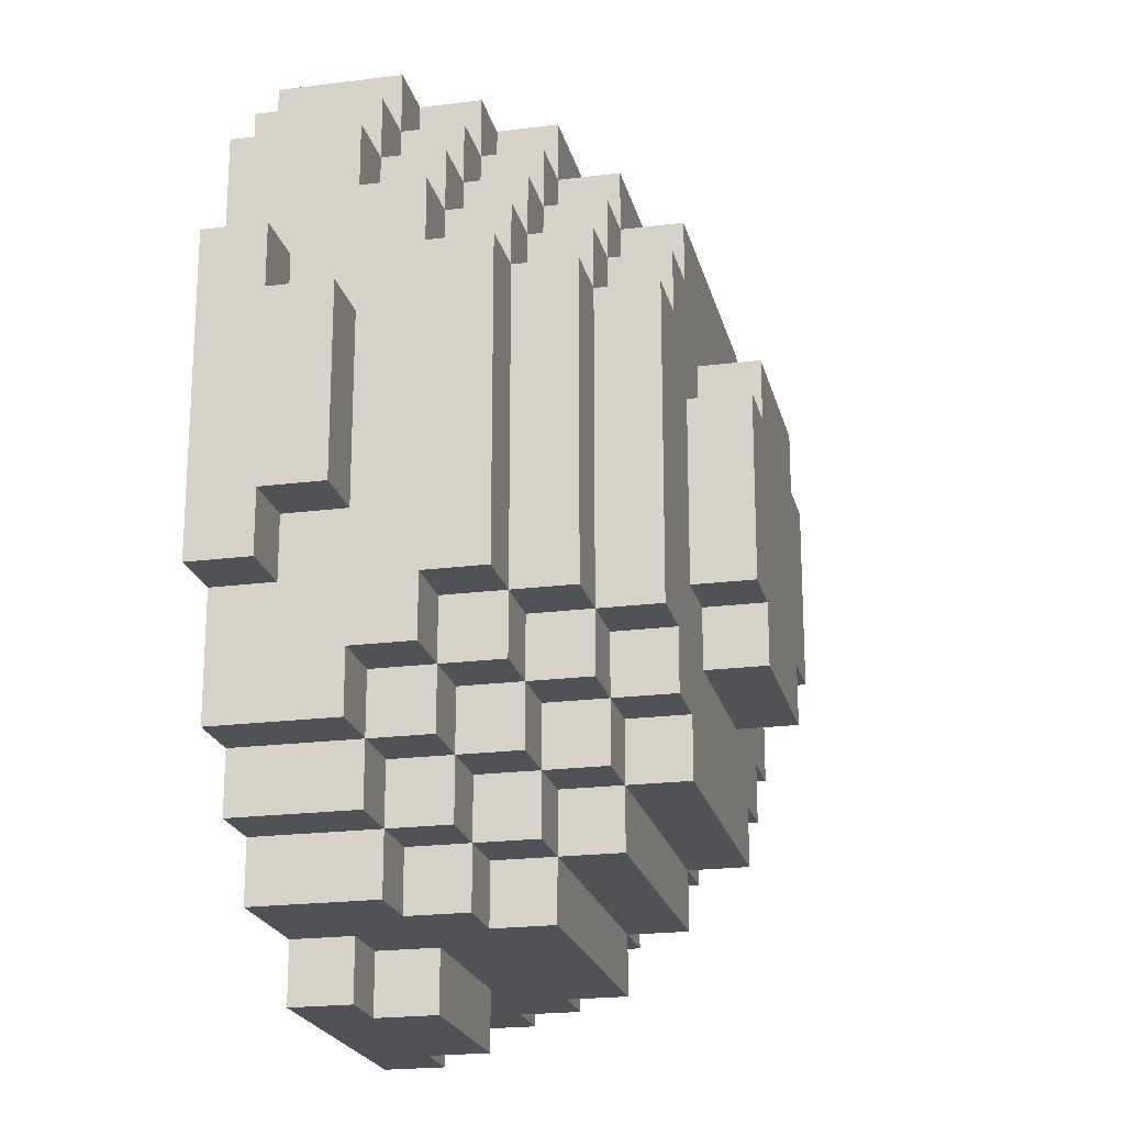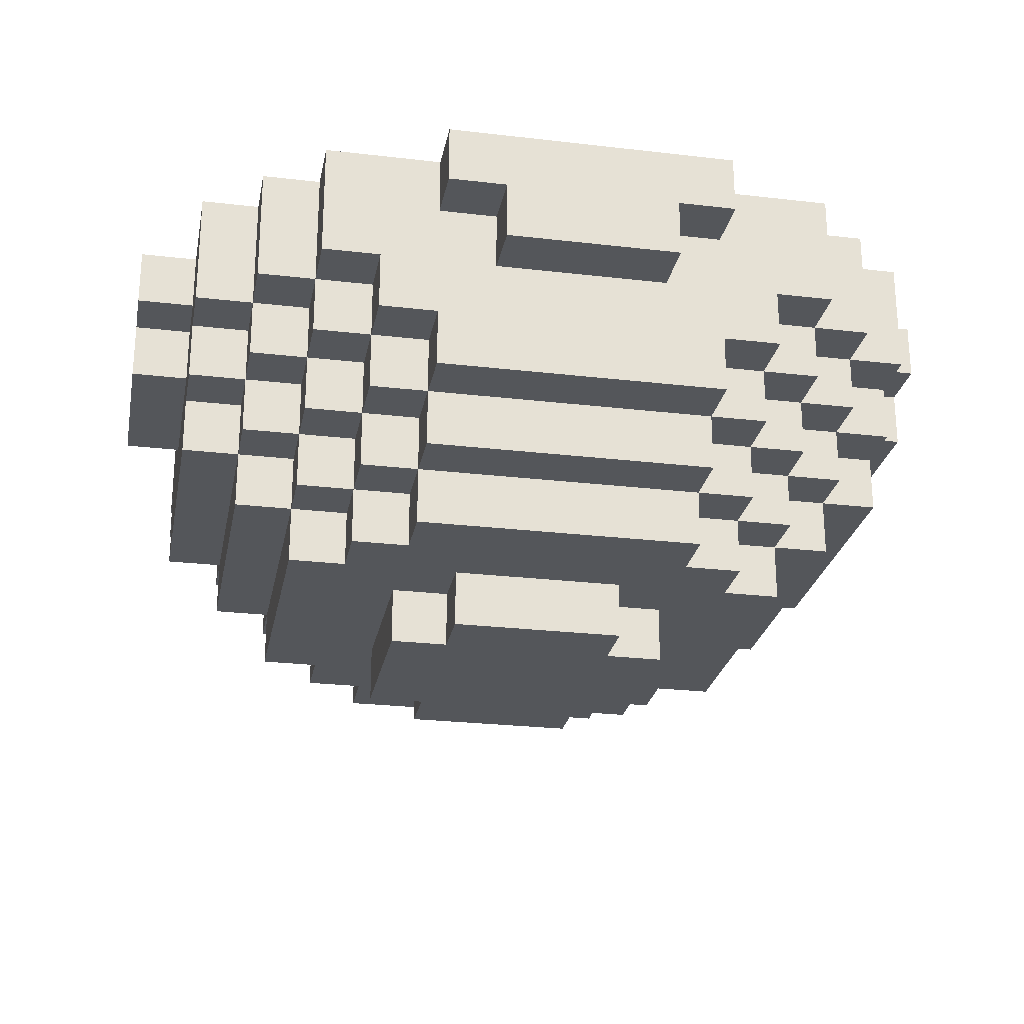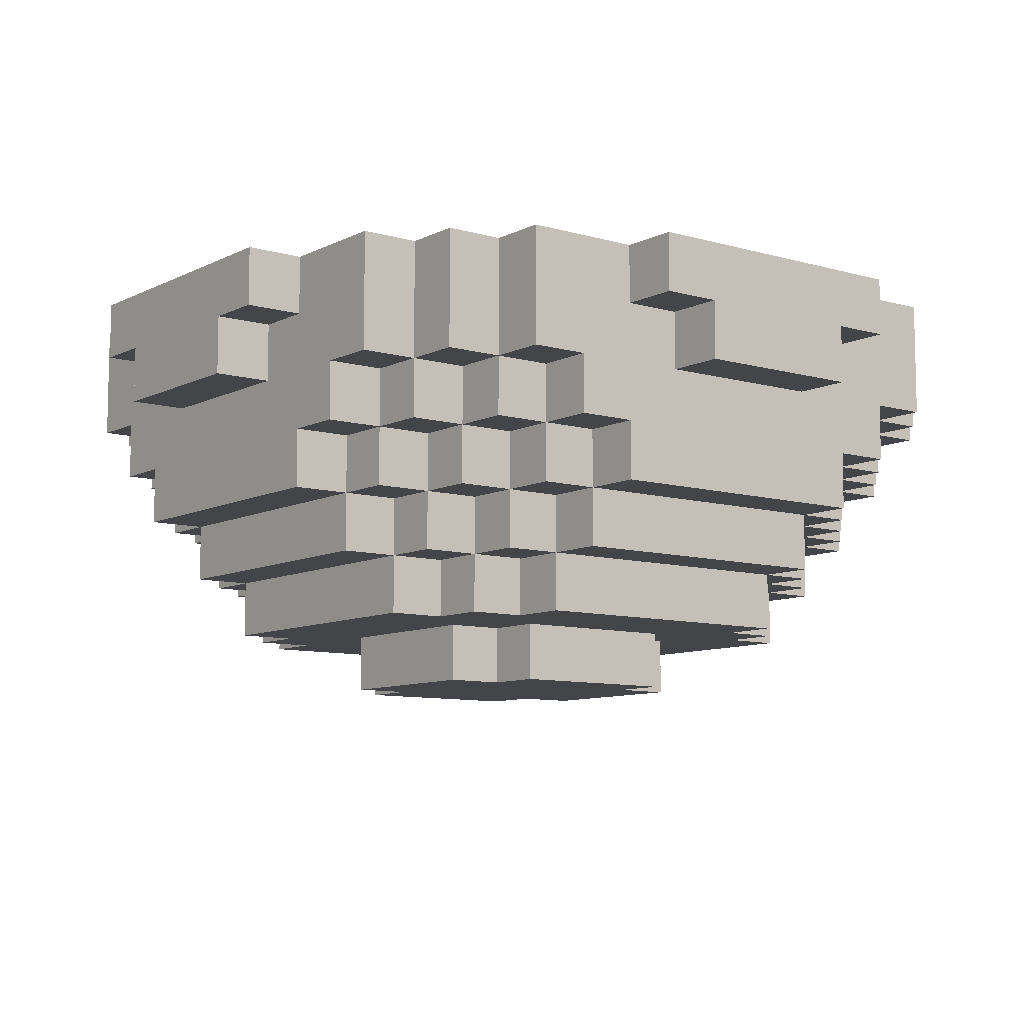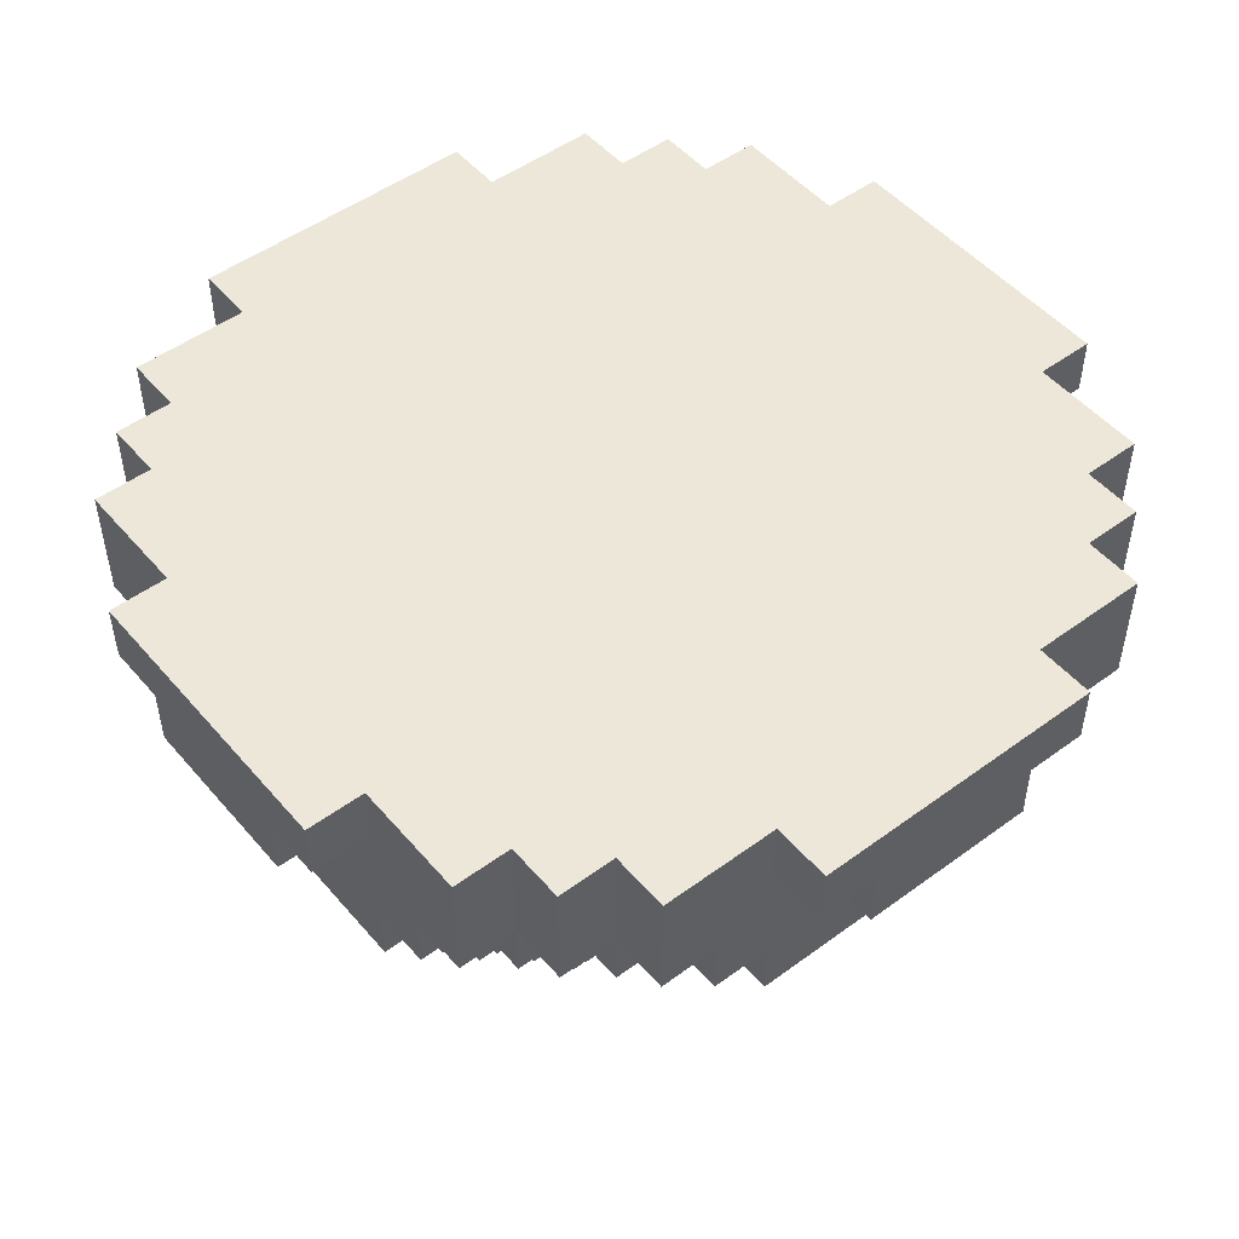
<metadata>
{"format":"obj","ext":"obj","renderer":"f3d","projection":"perspective","resolution":1024,"background":"white","views":[{"elev":-21.0,"azim":-77.1,"up":"+Z"},{"elev":-25.4,"azim":169.3,"up":"+Y"},{"elev":-8.9,"azim":-37.5,"up":"+Y"},{"elev":50.1,"azim":-128.9,"up":"+Y"}]}
</metadata>
<code>
o watermelon
v -0.15 0 0.25
v -0.15 0.1 -0.15
v -0.25 0.2 0.45
v -0.25 0.2 0.35
v -0.35 0.1 0.35
v -0.35 0.2 0.25
v -0.25 0.2 -0.35
v -0.25 0.1 -0.45
v -0.25 0.3 0.55
v -0.25 0.3 0.45
v -0.45 0.3 0.35
v -0.35 0.3 -0.45
v -0.25 0.3 -0.55
v -0.25 0.2 -0.55
v -0.25 0.4 0.55
v -0.55 0.3 0.35
v -0.65 0.4 -0.25
v -0.35 0.4 -0.45
v -0.35 0.3 -0.55
v -0.25 0.4 -0.55
v -0.25 0.4 -0.65
v -0.35 0.4 0.65
v -0.55 0.4 0.45
v -0.55 0.4 0.35
v -0.65 0.5 -0.15
v -0.65 0.4 -0.35
v -0.55 0.5 -0.35
v -0.45 0.4 -0.55
v -0.35 0.5 -0.55
v -0.35 0.5 -0.65
v -0.35 0.4 -0.65
v -0.55 0.5 0.55
v -0.55 0.5 0.45
v -0.65 0.5 0.45
v -0.65 0.6 0.25
v -0.75 0.6 0.15
v -0.75 0.5 -0.15
v -0.65 0.5 -0.35
v -0.65 0.5 -0.45
v -0.55 0.5 -0.45
v -0.55 0.5 -0.55
v -0.45 0.5 -0.55
v -0.15 0.6 -0.75
v -0.25 0.6 0.75
v -0.25 0.7 0.75
v -0.25 0.7 0.65
v -0.45 0.7 0.65
v -0.65 0.7 0.25
v -0.75 0.6 -0.15
v -0.65 0.7 -0.45
v -0.55 0.7 -0.55
v -0.25 0.7 -0.65
v 0.25 0 -0.15
v 0.25 0.2 0.45
v 0.35 0.1 -0.25
v 0.35 0.1 -0.35
v 0.35 0.2 -0.25
v 0.25 0.2 -0.35
v 0.25 0.3 0.45
v 0.45 0.2 0.25
v 0.45 0.3 0.25
v 0.25 0.2 -0.55
v 0.35 0.3 0.45
v 0.35 0.4 0.45
v 0.45 0.3 0.45
v 0.45 0.3 0.35
v 0.45 0.4 -0.35
v 0.35 0.3 -0.45
v 0.35 0.4 -0.45
v 0.35 0.4 0.65
v 0.35 0.5 0.55
v 0.35 0.5 0.65
v 0.45 0.4 0.55
v 0.65 0.4 0.35
v 0.65 0.4 0.25
v 0.65 0.5 0.15
v 0.65 0.5 -0.15
v 0.65 0.5 -0.35
v 0.55 0.5 -0.45
v 0.55 0.5 -0.35
v 0.45 0.5 -0.45
v 0.35 0.4 -0.55
v 0.35 0.5 -0.65
v 0.35 0.5 -0.55
v 0.45 0.5 0.55
v 0.55 0.5 0.55
v 0.55 0.5 0.45
v 0.65 0.5 0.45
v 0.65 0.5 0.35
v 0.75 0.5 0.15
v 0.75 0.5 -0.15
v 0.65 0.6 -0.15
v 0.25 0.6 0.65
v 0.25 0.7 0.65
v 0.45 0.7 0.55
v 0.75 0.6 0.25
v 0.75 0.7 -0.25
v 0.65 0.6 -0.25
v 0.55 0.7 -0.55
v 0.55 0.7 -0.45
v 0.45 0.7 -0.65
v 0.25 0.6 -0.75
v 0.15 0 0.25
v 0.15 0 0.15
v 0.15 0.1 0.15
v 0.25 0.2 0.35
v -0.45 0.1 0.25
v -0.35 0.1 0.25
v 0.45 0.1 0.25
v 0.35 0.2 0.25
v -0.25 0.2 0.55
v -0.35 0.3 0.45
v 0.35 0.2 0.45
v 0.35 0.3 0.55
v 0.35 0.4 0.55
v -0.45 0.3 0.45
v -0.45 0.4 0.35
v 0.55 0.4 0.35
v 0.45 0.4 0.35
v -0.65 0.3 0.25
v 0.65 0.3 0.25
v 0.55 0.4 0.25
v -0.25 0.4 0.65
v -0.15 0.5 0.65
v 0.25 0.4 0.65
v 0.15 0.5 0.65
v 0.55 0.4 0.45
v -0.65 0.4 0.35
v -0.55 0.5 0.35
v -0.65 0.5 0.35
v 0.55 0.5 0.35
v -0.15 0.5 0.75
v 0.15 0.5 0.75
v -0.35 0.5 0.65
v -0.25 0.6 0.65
v -0.15 0.6 0.65
v 0.15 0.6 0.65
v 0.45 0.5 0.65
v -0.75 0.5 0.15
v 0.65 0.6 0.15
v 0.55 0.7 0.55
v -0.25 0.1 -0.15
v -0.15 0 -0.15
v 0.15 0.1 -0.25
v -0.45 0.2 -0.25
v 0.45 0.1 -0.25
v 0.25 0.1 -0.35
v 0.25 0.1 -0.45
v 0.45 0.2 -0.25
v 0.45 0.3 -0.25
v 0.35 0.2 -0.35
v 0.45 0.2 -0.35
v -0.35 0.2 -0.45
v -0.25 0.3 -0.45
v 0.25 0.3 -0.45
v 0.35 0.2 -0.45
v -0.55 0.3 -0.25
v 0.65 0.4 -0.25
v 0.65 0.3 -0.25
v -0.45 0.3 -0.35
v 0.45 0.3 -0.35
v -0.45 0.3 -0.45
v -0.35 0.4 -0.55
v 0.25 0.4 -0.55
v 0.35 0.3 -0.55
v -0.25 0.3 -0.65
v 0.25 0.3 -0.65
v -0.55 0.4 -0.45
v 0.45 0.4 -0.45
v 0.15 0.5 -0.65
v 0.35 0.4 -0.65
v 0.65 0.5 -0.45
v -0.25 0.6 -0.65
v -0.15 0.6 -0.65
v -0.15 0.5 -0.65
v 0.15 0.6 -0.65
v 0.45 0.5 -0.65
v -0.15 0.5 -0.75
v 0.15 0.5 -0.75
v -0.75 0.6 -0.25
v -0.65 0.6 -0.25
v 0.65 0.7 -0.25
v 0.75 0.6 -0.25
v 0.65 0.7 -0.45
v -0.45 0.7 -0.55
v 0.45 0.7 -0.55
v -0.45 0.7 -0.65
v 0.25 0.6 -0.65
v -0.25 0.6 -0.75
v 0.15 0.6 -0.75
v 0.25 0.7 -0.75
v -0.15 0 0.15
v -0.25 0 0.15
v 0.25 0 0.15
v -0.25 0 -0.15
v 0.15 0 -0.15
v -0.15 0 -0.25
v 0.15 0 -0.25
v -0.25 0.1 0.45
v 0.25 0.1 0.35
v 0.25 0.1 0.45
v -0.25 0.1 0.35
v -0.15 0.1 0.25
v 0.15 0.1 0.25
v 0.35 0.1 0.25
v 0.35 0.1 0.35
v -0.25 0.1 0.15
v -0.15 0.1 0.15
v 0.25 0.1 0.15
v 0.25 0.1 -0.15
v -0.45 0.1 -0.25
v -0.35 0.1 -0.25
v 0.15 0.1 -0.15
v -0.35 0.1 -0.35
v -0.15 0.1 -0.25
v -0.25 0.1 -0.35
v 0.25 0.2 0.55
v -0.35 0.2 0.45
v -0.35 0.2 0.35
v 0.35 0.2 0.35
v -0.45 0.2 0.35
v -0.45 0.2 0.25
v 0.45 0.2 0.35
v -0.55 0.2 0.25
v 0.55 0.2 0.25
v -0.55 0.2 -0.25
v 0.55 0.2 -0.25
v -0.45 0.2 -0.35
v -0.35 0.2 -0.25
v -0.35 0.2 -0.35
v -0.25 0.2 -0.45
v 0.25 0.2 -0.45
v -0.25 0.3 0.65
v 0.25 0.3 0.65
v -0.35 0.3 0.55
v 0.25 0.3 0.55
v -0.35 0.3 0.35
v 0.35 0.3 0.35
v -0.45 0.3 0.25
v 0.55 0.3 0.25
v 0.55 0.3 0.35
v -0.55 0.3 0.25
v -0.65 0.3 -0.25
v 0.55 0.3 -0.25
v -0.55 0.3 -0.35
v -0.45 0.3 -0.25
v 0.55 0.3 -0.35
v -0.35 0.3 -0.35
v 0.35 0.3 -0.35
v 0.45 0.3 -0.45
v 0.25 0.3 -0.55
v 0.25 0.4 0.55
v -0.45 0.4 0.55
v -0.35 0.4 0.45
v -0.35 0.4 0.55
v 0.45 0.4 0.45
v -0.45 0.4 0.45
v -0.65 0.4 0.25
v -0.55 0.4 0.25
v -0.55 0.4 -0.25
v 0.55 0.4 -0.25
v 0.65 0.4 -0.35
v -0.55 0.4 -0.35
v -0.45 0.4 -0.35
v 0.55 0.4 -0.45
v 0.55 0.4 -0.35
v -0.45 0.4 -0.45
v 0.45 0.4 -0.55
v 0.25 0.4 -0.65
v -0.45 0.5 0.65
v -0.35 0.5 0.55
v -0.45 0.5 0.45
v -0.45 0.5 0.55
v 0.45 0.5 0.45
v -0.65 0.5 0.15
v -0.45 0.5 -0.45
v 0.55 0.5 -0.55
v -0.45 0.5 -0.65
v 0.45 0.5 -0.55
v -0.15 0.6 0.75
v 0.15 0.6 0.75
v 0.25 0.6 0.75
v -0.75 0.6 0.25
v -0.65 0.6 0.15
v 0.65 0.6 0.25
v 0.75 0.6 0.15
v -0.65 0.6 -0.15
v 0.75 0.6 -0.15
v 0.25 0.7 0.75
v -0.45 0.7 0.55
v 0.45 0.7 0.65
v -0.55 0.7 0.55
v -0.65 0.7 0.45
v -0.55 0.7 0.45
v 0.55 0.7 0.45
v 0.65 0.7 0.45
v -0.75 0.7 0.25
v 0.65 0.7 0.25
v 0.75 0.7 0.25
v -0.65 0.7 -0.25
v -0.75 0.7 -0.25
v -0.55 0.7 -0.45
v 0.25 0.7 -0.65
v -0.25 0.7 -0.75
f 11 112 116
f 21 187 173
f 232 8 231
f 190 43 304
f 69 250 68
f 17 157 243
f 12 231 153
f 96 298 285
f 35 297 283
f 279 79 81
f 40 267 168
f 232 151 58
f 192 207 193
f 24 257 23
f 90 140 76
f 102 303 188
f 26 260 17
f 249 152 151
f 33 273 32
f 49 25 37
f 148 58 147
f 203 192 1
f 58 56 147
f 230 216 214
f 247 261 244
f 103 203 1
f 122 74 118
f 65 64 63
f 92 91 77
f 169 266 67
f 222 219 221
f 112 257 116
f 51 42 41
f 217 9 111
f 238 65 63
f 52 189 173
f 229 214 212
f 251 166 167
f 213 53 196
f 219 3 218
f 77 90 76
f 242 11 16
f 189 174 173
f 257 255 253
f 95 138 85
f 112 9 235
f 157 224 242
f 118 87 127
f 49 36 297
f 68 161 249
f 11 222 221
f 113 59 54
f 140 96 285
f 220 63 113
f 59 114 236
f 19 154 12
f 151 149 57
f 61 241 66
f 83 279 84
f 250 67 161
f 74 131 118
f 9 255 235
f 256 85 73
f 41 276 40
f 198 213 196
f 54 111 3
f 292 33 32
f 257 33 23
f 142 193 207
f 146 60 109
f 273 134 270
f 200 54 201
f 264 162 160
f 149 225 60
f 20 166 13
f 31 20 163
f 301 181 180
f 236 125 234
f 144 197 215
f 24 242 16
f 3 112 218
f 160 230 228
f 54 236 217
f 154 14 231
f 257 11 116
f 36 35 283
f 164 165 251
f 228 229 145
f 57 146 55
f 9 3 111
f 263 160 245
f 168 264 263
f 79 78 80
f 109 110 205
f 242 258 120
f 153 7 230
f 179 175 178
f 251 14 13
f 190 188 176
f 18 19 12
f 134 255 22
f 81 265 169
f 50 40 39
f 274 86 85
f 99 79 277
f 260 245 157
f 210 56 55
f 163 13 19
f 255 112 235
f 276 28 267
f 131 88 87
f 194 105 104
f 47 273 270
f 145 107 222
f 207 203 202
f 186 277 279
f 288 97 286
f 244 121 240
f 201 3 199
f 296 87 88
f 255 273 253
f 101 279 177
f 71 138 72
f 135 280 44
f 77 78 184
f 258 293 35
f 137 282 281
f 39 27 38
f 223 238 220
f 110 223 220
f 267 12 162
f 225 61 60
f 227 240 225
f 258 24 128
f 196 192 143
f 63 115 114
f 156 249 151
f 28 18 267
f 246 228 145
f 62 231 14
f 142 143 195
f 95 86 141
f 67 247 161
f 93 289 282
f 127 274 256
f 2 197 143
f 126 132 124
f 290 32 273
f 126 281 133
f 222 242 224
f 84 268 82
f 60 66 223
f 145 224 226
f 80 262 266
f 255 123 22
f 11 24 16
f 278 29 42
f 27 168 263
f 64 73 115
f 145 212 211
f 184 79 100
f 243 242 120
f 265 80 266
f 24 130 128
f 104 204 103
f 121 122 240
f 280 124 132
f 281 289 280
f 157 145 226
f 62 155 232
f 66 256 65
f 273 257 253
f 240 118 241
f 98 288 92
f 162 248 160
f 206 106 200
f 3 202 199
f 73 71 115
f 42 163 28
f 161 244 150
f 112 219 218
f 165 69 68
f 119 127 256
f 245 246 157
f 155 156 232
f 167 164 251
f 275 36 139
f 33 24 23
f 187 42 185
f 130 33 34
f 219 108 5
f 108 222 107
f 106 113 54
f 236 233 9
f 152 150 149
f 115 72 70
f 37 275 139
f 29 31 163
f 180 287 49
f 114 252 236
f 269 82 164
f 205 220 206
f 248 153 230
f 56 57 55
f 123 9 233
f 268 81 169
f 82 169 69
f 150 227 149
f 294 34 33
f 94 185 48
f 38 263 26
f 45 135 44
f 182 183 98
f 7 8 216
f 202 219 5
f 251 68 155
f 295 86 87
f 124 47 134
f 219 11 221
f 174 178 175
f 210 194 53
f 171 84 82
f 261 159 244
f 241 119 66
f 266 158 261
f 179 176 170
f 302 41 40
f 252 70 125
f 11 237 112
f 269 167 166
f 21 31 30
f 269 166 21
f 83 171 269
f 101 177 83
f 188 303 101
f 170 176 188
f 173 174 175
f 170 188 101
f 170 101 83
f 83 269 21
f 30 278 187
f 170 83 21
f 175 170 21
f 21 30 187
f 187 52 173
f 173 175 21
f 232 148 8
f 304 191 102
f 190 179 178
f 304 102 190
f 43 189 304
f 190 178 43
f 69 169 250
f 17 260 157
f 12 154 231
f 96 299 298
f 35 48 297
f 279 277 79
f 40 276 267
f 232 156 151
f 192 208 207
f 24 117 257
f 90 286 140
f 102 191 303
f 26 263 260
f 249 161 152
f 33 272 273
f 49 287 25
f 148 232 58
f 203 208 192
f 58 151 56
f 230 7 216
f 247 266 261
f 103 204 203
f 122 75 74
f 65 256 64
f 92 288 91
f 169 265 266
f 222 6 219
f 112 254 257
f 51 185 42
f 217 236 9
f 238 66 65
f 52 304 189
f 229 230 214
f 251 13 166
f 213 210 53
f 219 4 3
f 77 91 90
f 242 239 11
f 189 43 174
f 257 254 255
f 95 291 138
f 112 10 9
f 157 226 224
f 118 131 87
f 297 301 180
f 49 37 139
f 297 180 49
f 36 283 297
f 49 139 36
f 68 250 161
f 11 239 222
f 113 63 59
f 140 286 96
f 220 238 63
f 59 63 114
f 19 13 154
f 151 152 149
f 61 240 241
f 83 177 279
f 250 169 67
f 74 89 131
f 9 15 255
f 256 274 85
f 41 42 276
f 198 144 213
f 54 217 111
f 292 294 33
f 257 272 33
f 142 195 193
f 146 149 60
f 273 271 134
f 200 106 54
f 264 267 162
f 149 227 225
f 20 21 166
f 31 21 20
f 301 300 181
f 236 252 125
f 144 198 197
f 24 259 242
f 3 10 112
f 160 248 230
f 54 59 236
f 154 13 14
f 257 117 11
f 36 284 35
f 164 82 165
f 228 230 229
f 57 149 146
f 9 10 3
f 263 264 160
f 168 267 264
f 79 172 78
f 109 60 110
f 242 259 258
f 153 231 7
f 179 170 175
f 251 62 14
f 190 102 188
f 18 163 19
f 134 271 255
f 81 79 265
f 50 302 40
f 274 87 86
f 99 100 79
f 260 263 245
f 55 146 109
f 109 209 210
f 210 147 56
f 55 109 210
f 163 20 13
f 255 254 112
f 276 42 28
f 131 89 88
f 194 209 105
f 47 290 273
f 145 211 107
f 216 8 148
f 147 210 213
f 216 148 147
f 212 214 216
f 107 211 212
f 202 5 108
f 108 107 212
f 212 216 147
f 147 213 144
f 215 2 142
f 147 144 215
f 202 108 212
f 201 199 202
f 205 206 200
f 200 201 202
f 212 147 215
f 212 215 142
f 205 200 202
f 209 109 205
f 204 105 209
f 207 208 203
f 204 209 205
f 204 205 202
f 212 142 207
f 203 204 202
f 202 212 207
f 186 99 277
f 288 183 97
f 97 299 96
f 286 90 91
f 97 96 286
f 286 91 288
f 244 159 121
f 201 54 3
f 296 295 87
f 255 271 273
f 101 186 279
f 71 85 138
f 135 136 280
f 76 140 285
f 285 298 296
f 296 88 89
f 89 74 75
f 75 121 159
f 158 262 78
f 75 159 158
f 296 89 75
f 76 285 296
f 98 92 77
f 76 296 75
f 77 76 75
f 75 158 78
f 78 172 184
f 184 182 98
f 77 75 78
f 184 98 77
f 17 243 120
f 258 128 130
f 17 120 258
f 38 26 17
f 50 39 38
f 181 300 50
f 25 287 181
f 35 284 275
f 25 181 50
f 25 50 38
f 38 17 258
f 130 34 293
f 25 38 258
f 275 25 258
f 258 130 293
f 293 48 35
f 35 275 258
f 137 93 282
f 39 40 27
f 223 66 238
f 110 60 223
f 267 18 12
f 225 240 61
f 227 244 240
f 258 259 24
f 196 53 194
f 104 103 1
f 196 194 104
f 197 198 196
f 193 195 143
f 143 197 196
f 196 104 1
f 192 193 143
f 196 1 192
f 63 64 115
f 156 68 249
f 28 163 18
f 246 160 228
f 62 232 231
f 142 2 143
f 95 85 86
f 67 266 247
f 93 94 289
f 127 87 274
f 2 215 197
f 126 133 132
f 290 292 32
f 126 137 281
f 222 239 242
f 84 279 268
f 60 61 66
f 145 222 224
f 80 78 262
f 255 15 123
f 11 117 24
f 278 30 29
f 27 40 168
f 64 256 73
f 145 229 212
f 184 172 79
f 243 157 242
f 265 79 80
f 24 129 130
f 104 105 204
f 121 75 122
f 280 136 124
f 281 282 289
f 289 45 44
f 280 132 133
f 289 44 280
f 280 133 281
f 157 246 145
f 62 251 155
f 66 119 256
f 273 272 257
f 240 122 118
f 98 183 288
f 162 12 248
f 206 220 106
f 3 4 202
f 73 85 71
f 42 29 163
f 161 247 244
f 112 237 219
f 165 82 69
f 119 118 127
f 245 160 246
f 155 68 156
f 167 269 164
f 275 284 36
f 33 129 24
f 187 278 42
f 130 129 33
f 219 6 108
f 108 6 222
f 106 220 113
f 236 234 233
f 152 161 150
f 115 71 72
f 37 25 275
f 29 30 31
f 180 181 287
f 114 115 252
f 269 171 82
f 205 110 220
f 248 12 153
f 56 151 57
f 123 15 9
f 268 279 81
f 82 268 169
f 150 244 227
f 294 293 34
f 94 291 95
f 95 141 295
f 295 296 298
f 298 299 97
f 182 184 100
f 298 97 182
f 95 295 298
f 45 289 94
f 94 95 298
f 298 182 100
f 100 99 186
f 186 101 303
f 303 191 304
f 52 187 185
f 303 304 52
f 100 186 303
f 94 298 100
f 46 45 94
f 290 47 46
f 294 292 290
f 48 293 294
f 301 297 48
f 302 50 300
f 300 301 48
f 48 294 290
f 290 46 94
f 94 100 303
f 303 52 185
f 185 51 302
f 302 300 48
f 48 290 94
f 94 303 185
f 185 302 48
f 38 27 263
f 45 46 135
f 182 97 183
f 7 231 8
f 202 4 219
f 251 165 68
f 295 141 86
f 72 138 291
f 291 94 93
f 93 137 126
f 124 136 135
f 291 93 126
f 72 291 126
f 125 70 72
f 233 234 125
f 134 22 123
f 123 233 125
f 125 72 126
f 125 126 124
f 134 123 125
f 47 270 134
f 135 46 47
f 134 125 124
f 124 135 47
f 219 237 11
f 174 43 178
f 210 209 194
f 171 83 84
f 261 158 159
f 241 118 119
f 266 262 158
f 179 190 176
f 302 51 41
f 252 115 70

</code>
